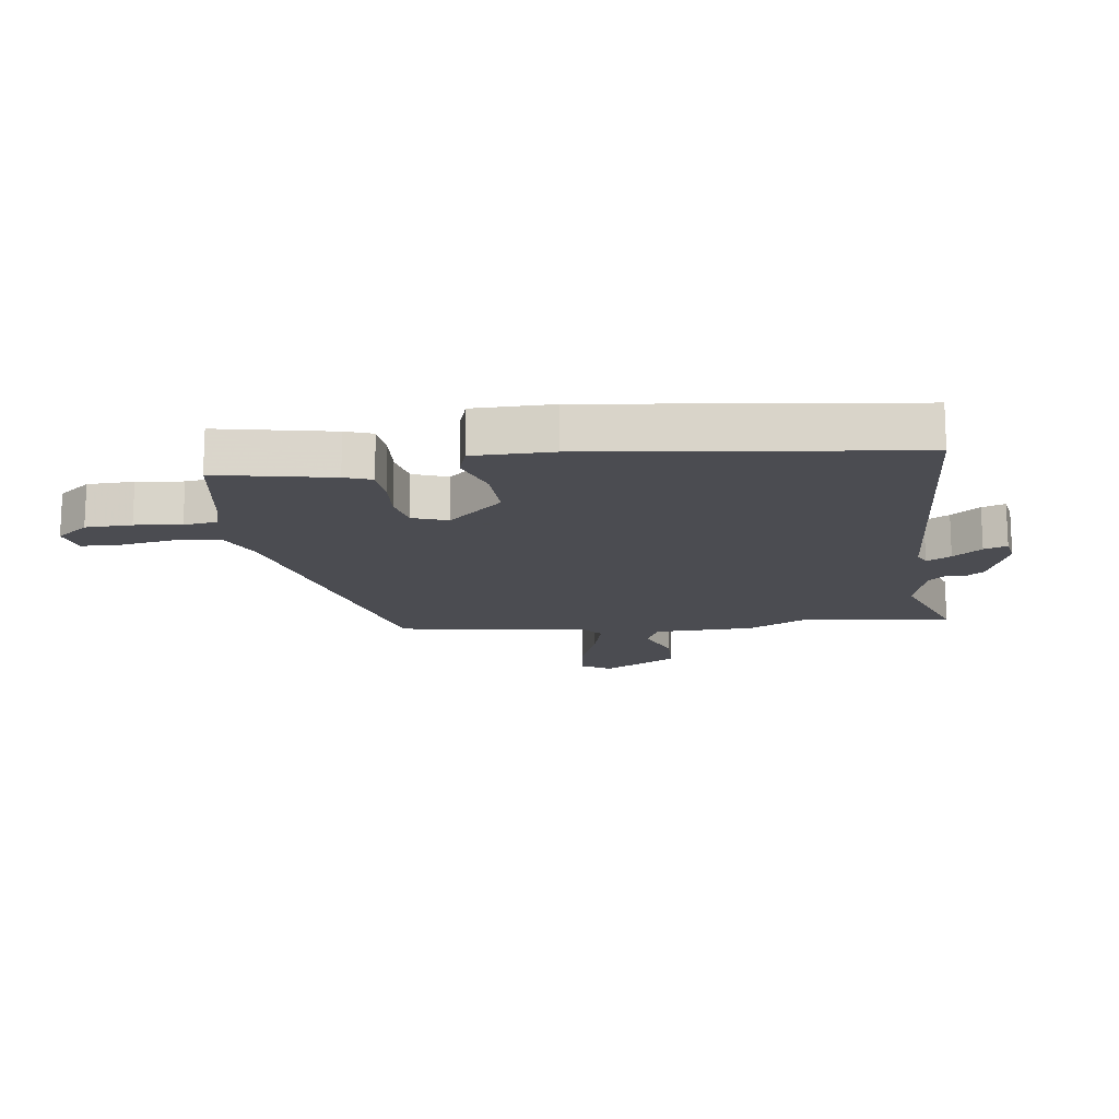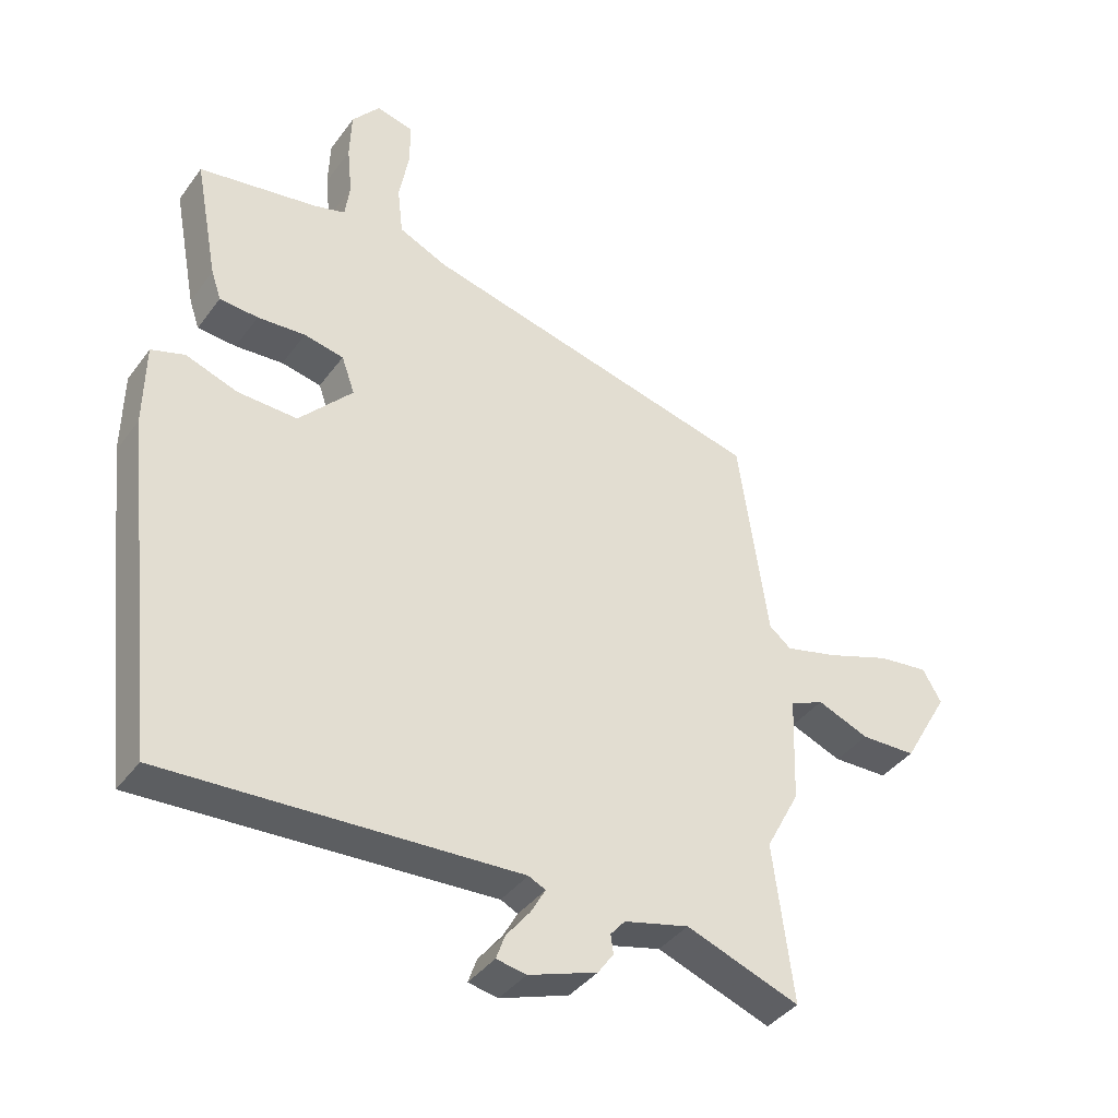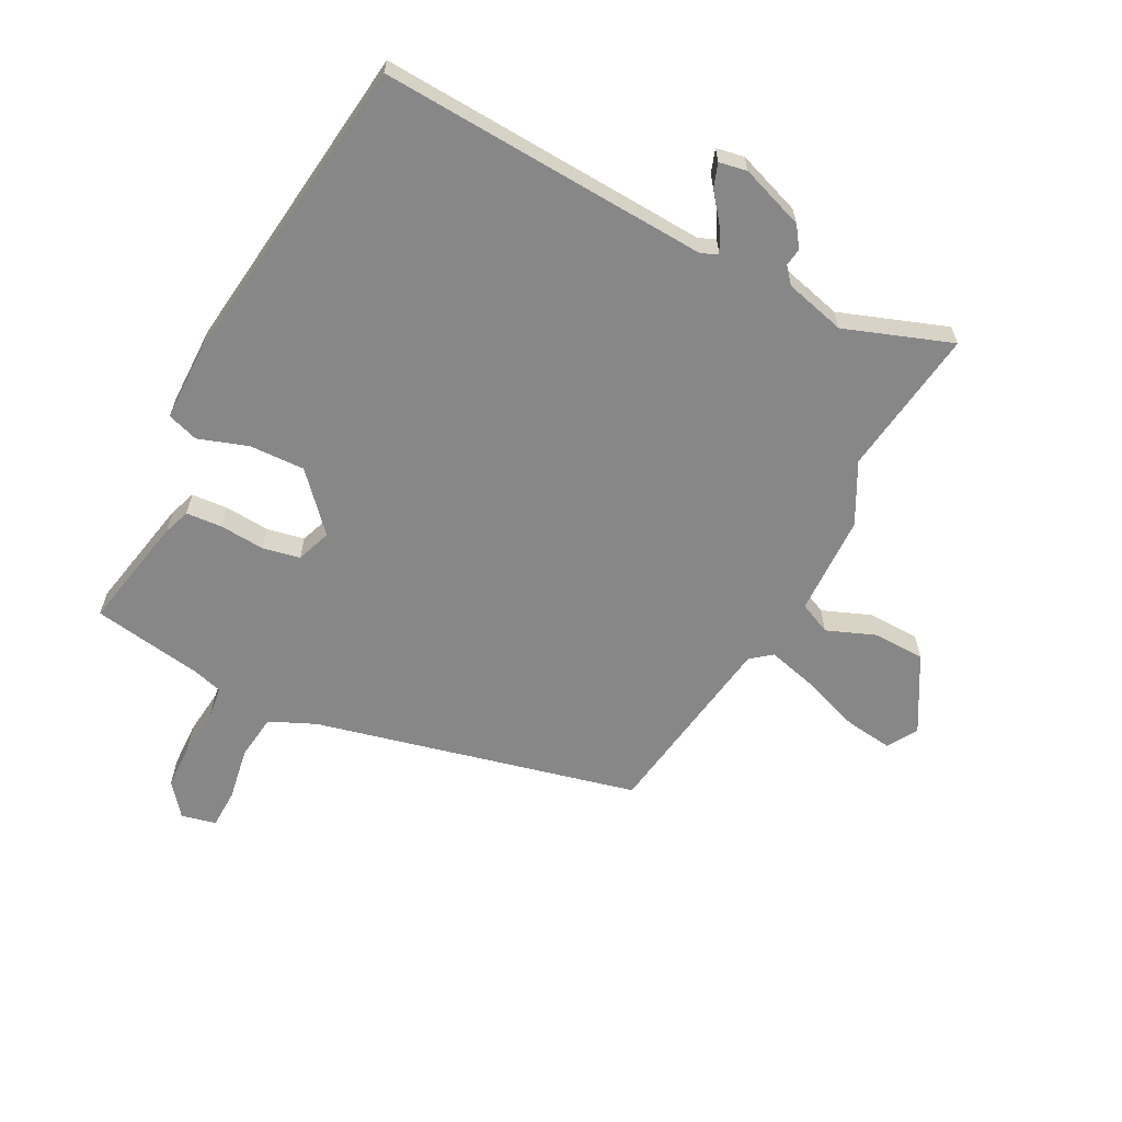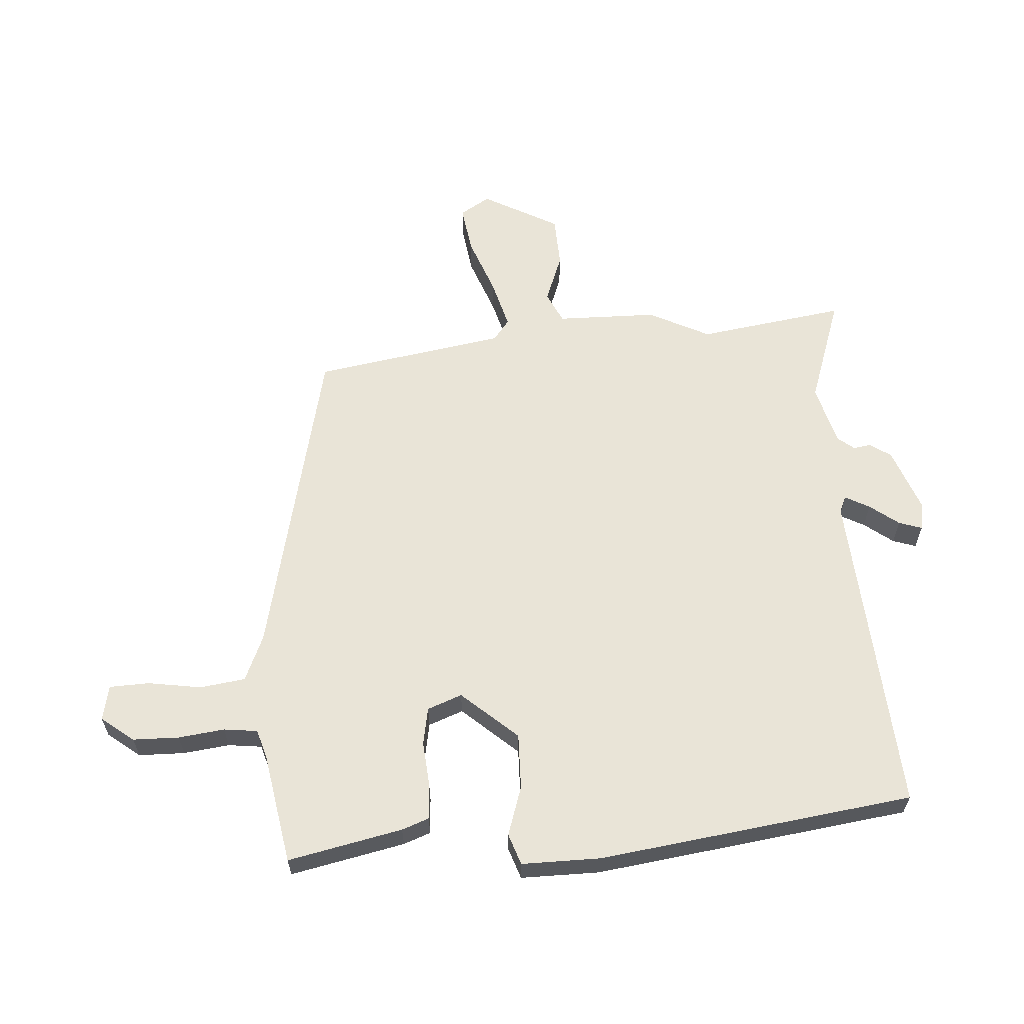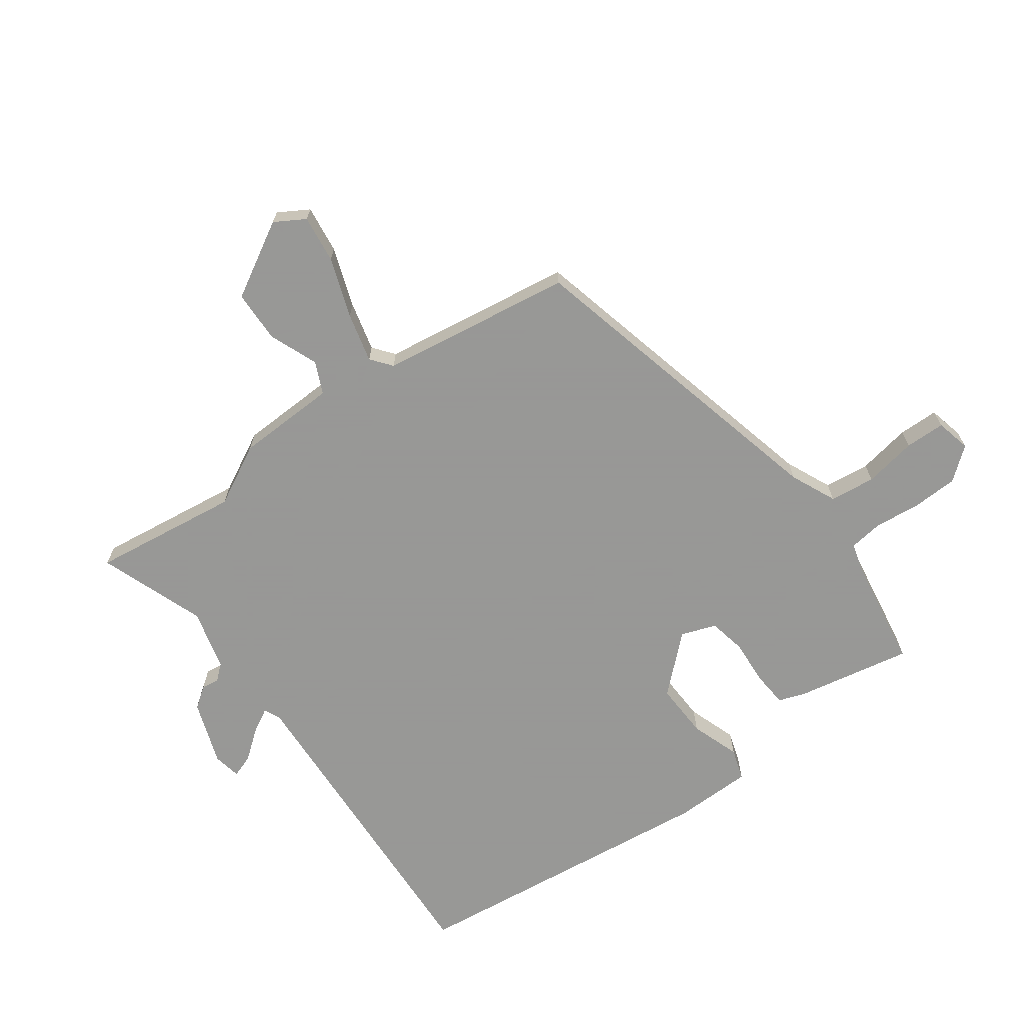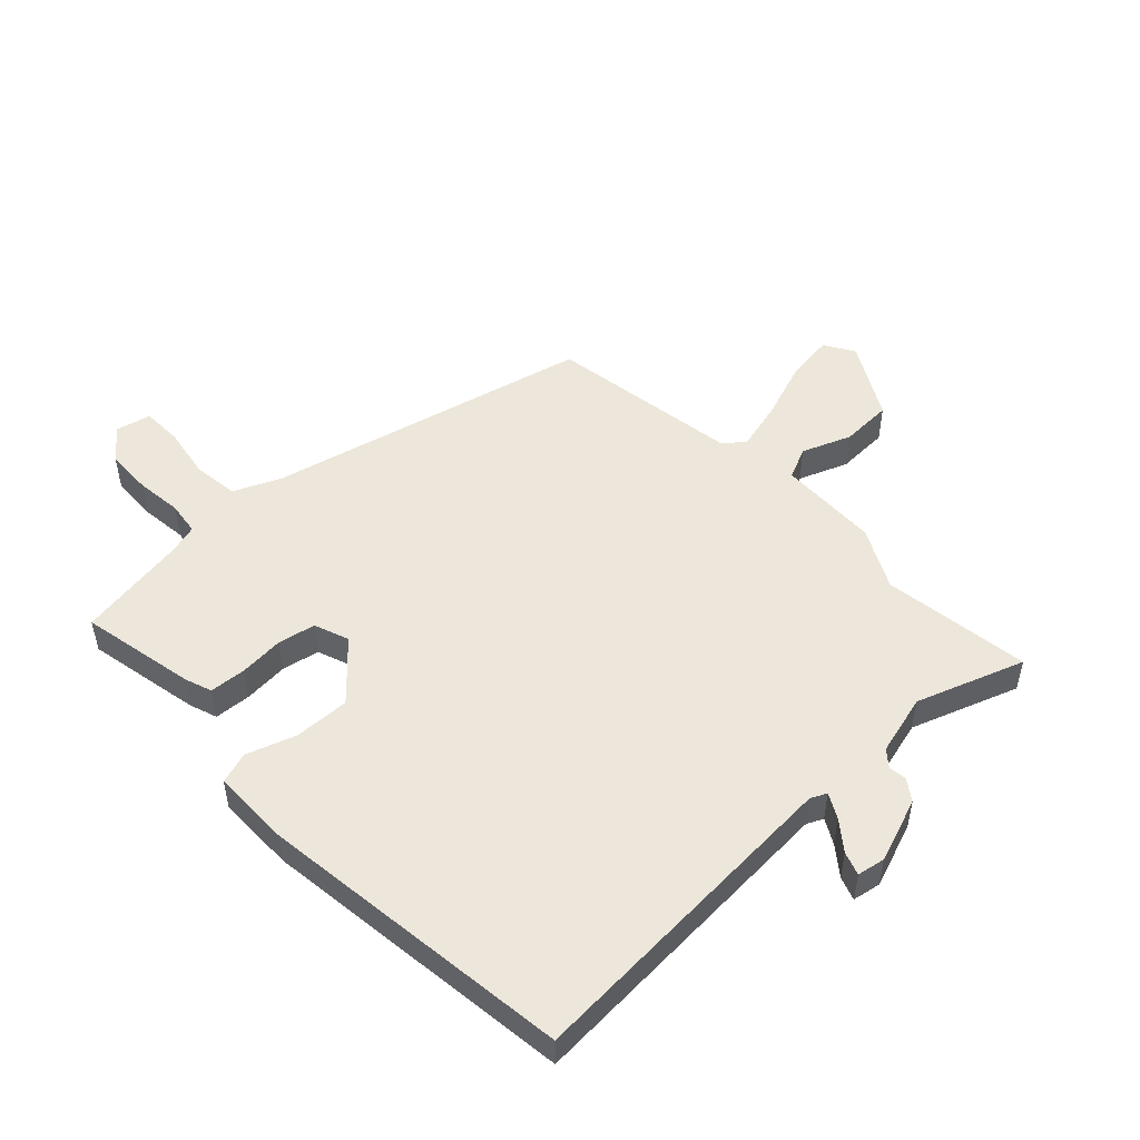
<metadata>
{"format":"obj","ext":"obj","renderer":"f3d","projection":"perspective","resolution":1024,"background":"white","views":[{"elev":-15.3,"azim":97.2,"up":"+Y"},{"elev":-39.3,"azim":147.6,"up":"+Z"},{"elev":-62.4,"azim":152.1,"up":"+Y"},{"elev":61.2,"azim":84.9,"up":"+Y"},{"elev":-68.4,"azim":-54.2,"up":"+Y"},{"elev":50.6,"azim":136.0,"up":"+Y"}]}
</metadata>
<code>
v 0.482 0.07 -0.56
v -0.077 0.07 -0.533
v -0.104 0.07 -0.546
v -0.081 0.07 -0.587
v -0.043 0.07 -0.635
v -0.029 0.07 -0.674
v -0.076 0.07 -0.683
v -0.185 0.07 -0.645
v -0.21 0.07 -0.61
v -0.206 0.07 -0.58
v -0.229 0.07 -0.553
v -0.332 0.07 -0.527
v -0.512 0.07 -0.593
v -0.48 0.07 -0.343
v -0.534 0.07 -0.241
v -0.54 0.07 -0.071
v -0.594 0.07 -0.047
v -0.676 0.07 -0.08
v -0.764 0.07 -0.078
v -0.837 0.07 0.049
v -0.807 0.07 0.1
v -0.726 0.07 0.09
v -0.626 0.07 0.055
v -0.542 0.07 0.034
v -0.507 0.07 0.062
v -0.46 0.07 0.387
v 0.085 0.07 0.522
v 0.162 0.07 0.557
v 0.171 0.07 0.634
v 0.155 0.07 0.723
v 0.156 0.07 0.791
v 0.215 0.07 0.805
v 0.259 0.07 0.751
v 0.262 0.07 0.673
v 0.254 0.07 0.595
v 0.262 0.07 0.538
v 0.313 0.07 0.524
v 0.5 0.07 0.495
v 0.463 0.07 0.301
v 0.447 0.07 0.255
v 0.386 0.07 0.25
v 0.31 0.07 0.255
v 0.247 0.07 0.242
v 0.226 0.07 0.183
v 0.311 0.07 0.091
v 0.405 0.07 0.095
v 0.488 0.07 0.124
v 0.541 0.07 0.107
v 0.543 0.07 -0.026
v 0.482 0 -0.56
v -0.077 0 -0.533
v -0.104 0 -0.546
v -0.081 0 -0.587
v -0.043 0 -0.635
v -0.029 0 -0.674
v -0.076 0 -0.683
v -0.185 0 -0.645
v -0.21 0 -0.61
v -0.206 0 -0.58
v -0.229 0 -0.553
v -0.332 0 -0.527
v -0.512 0 -0.593
v -0.48 0 -0.343
v -0.534 0 -0.241
v -0.54 0 -0.071
v -0.594 0 -0.047
v -0.676 0 -0.08
v -0.764 0 -0.078
v -0.837 0 0.049
v -0.807 0 0.1
v -0.726 0 0.09
v -0.626 0 0.055
v -0.542 0 0.034
v -0.507 0 0.062
v -0.46 0 0.387
v 0.085 0 0.522
v 0.162 0 0.557
v 0.171 0 0.634
v 0.155 0 0.723
v 0.156 0 0.791
v 0.215 0 0.805
v 0.259 0 0.751
v 0.262 0 0.673
v 0.254 0 0.595
v 0.262 0 0.538
v 0.313 0 0.524
v 0.5 0 0.495
v 0.463 0 0.301
v 0.447 0 0.255
v 0.386 0 0.25
v 0.31 0 0.255
v 0.247 0 0.242
v 0.226 0 0.183
v 0.311 0 0.091
v 0.405 0 0.095
v 0.488 0 0.124
v 0.541 0 0.107
v 0.543 0 -0.026
f 49 1 2
f 48 49 2
f 47 48 2
f 46 47 2
f 45 46 2 3
f 44 45 3
f 43 44 3
f 40 41 42
f 39 40 42
f 38 39 42
f 37 38 42
f 36 37 42 43
f 35 36 43 3
f 33 34 35
f 32 33 35
f 31 32 35
f 30 31 35
f 29 30 35
f 28 29 35
f 27 28 35 3
f 25 26 27 3
f 21 22 23
f 20 21 23
f 19 20 23
f 18 19 23
f 17 18 23
f 16 17 23 24
f 25 3 4
f 24 25 4
f 16 24 4
f 15 16 4
f 14 15 4
f 8 9 10
f 7 8 10
f 6 7 10
f 5 6 10
f 4 5 10
f 4 10 11
f 14 4 11 12
f 12 13 14
f 51 50 98
f 51 98 97
f 51 97 96
f 51 96 95
f 52 51 95 94
f 52 94 93
f 52 93 92
f 91 90 89
f 91 89 88
f 91 88 87
f 91 87 86
f 92 91 86 85
f 52 92 85 84
f 84 83 82
f 84 82 81
f 84 81 80
f 84 80 79
f 84 79 78
f 84 78 77
f 52 84 77 76
f 52 76 75 74
f 72 71 70
f 72 70 69
f 72 69 68
f 72 68 67
f 72 67 66
f 73 72 66 65
f 53 52 74
f 53 74 73
f 53 73 65
f 53 65 64
f 53 64 63
f 59 58 57
f 59 57 56
f 59 56 55
f 59 55 54
f 59 54 53
f 60 59 53
f 61 60 53 63
f 63 62 61
f 1 50 51 2
f 2 51 52 3
f 3 52 53 4
f 4 53 54 5
f 5 54 55 6
f 6 55 56 7
f 7 56 57 8
f 8 57 58 9
f 9 58 59 10
f 10 59 60 11
f 11 60 61 12
f 12 61 62 13
f 13 62 63 14
f 14 63 64 15
f 15 64 65 16
f 16 65 66 17
f 17 66 67 18
f 18 67 68 19
f 19 68 69 20
f 20 69 70 21
f 21 70 71 22
f 22 71 72 23
f 23 72 73 24
f 24 73 74 25
f 25 74 75 26
f 26 75 76 27
f 27 76 77 28
f 28 77 78 29
f 29 78 79 30
f 30 79 80 31
f 31 80 81 32
f 32 81 82 33
f 33 82 83 34
f 34 83 84 35
f 35 84 85 36
f 36 85 86 37
f 37 86 87 38
f 38 87 88 39
f 39 88 89 40
f 40 89 90 41
f 41 90 91 42
f 42 91 92 43
f 43 92 93 44
f 44 93 94 45
f 45 94 95 46
f 46 95 96 47
f 47 96 97 48
f 48 97 98 49
f 49 98 50 1

</code>
